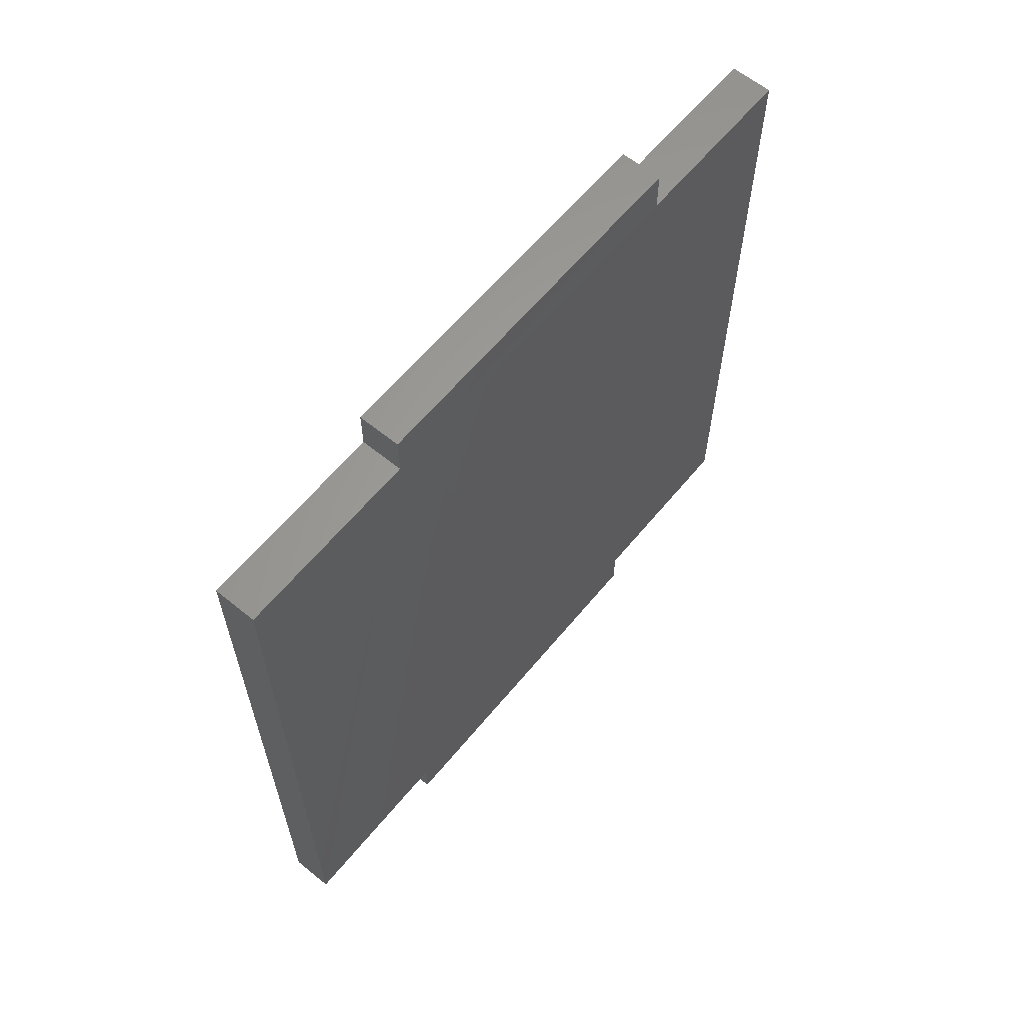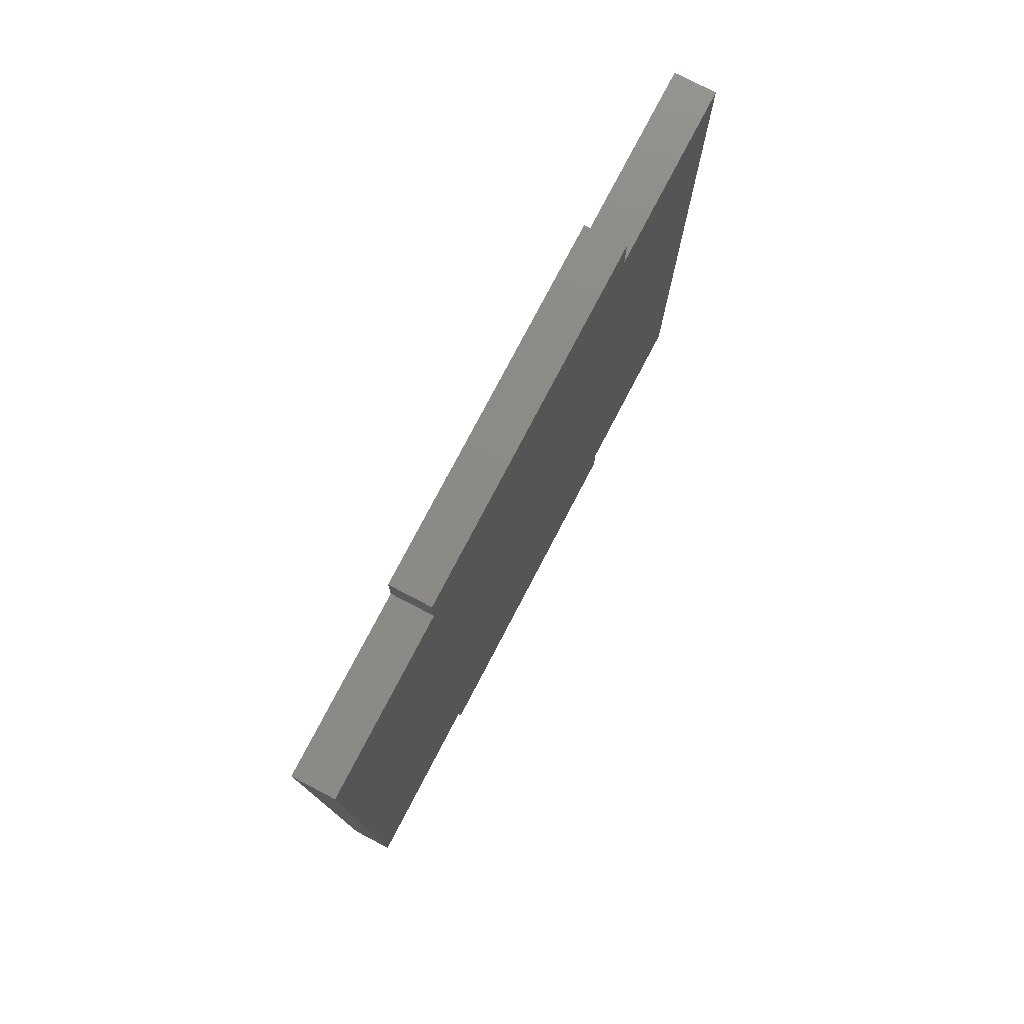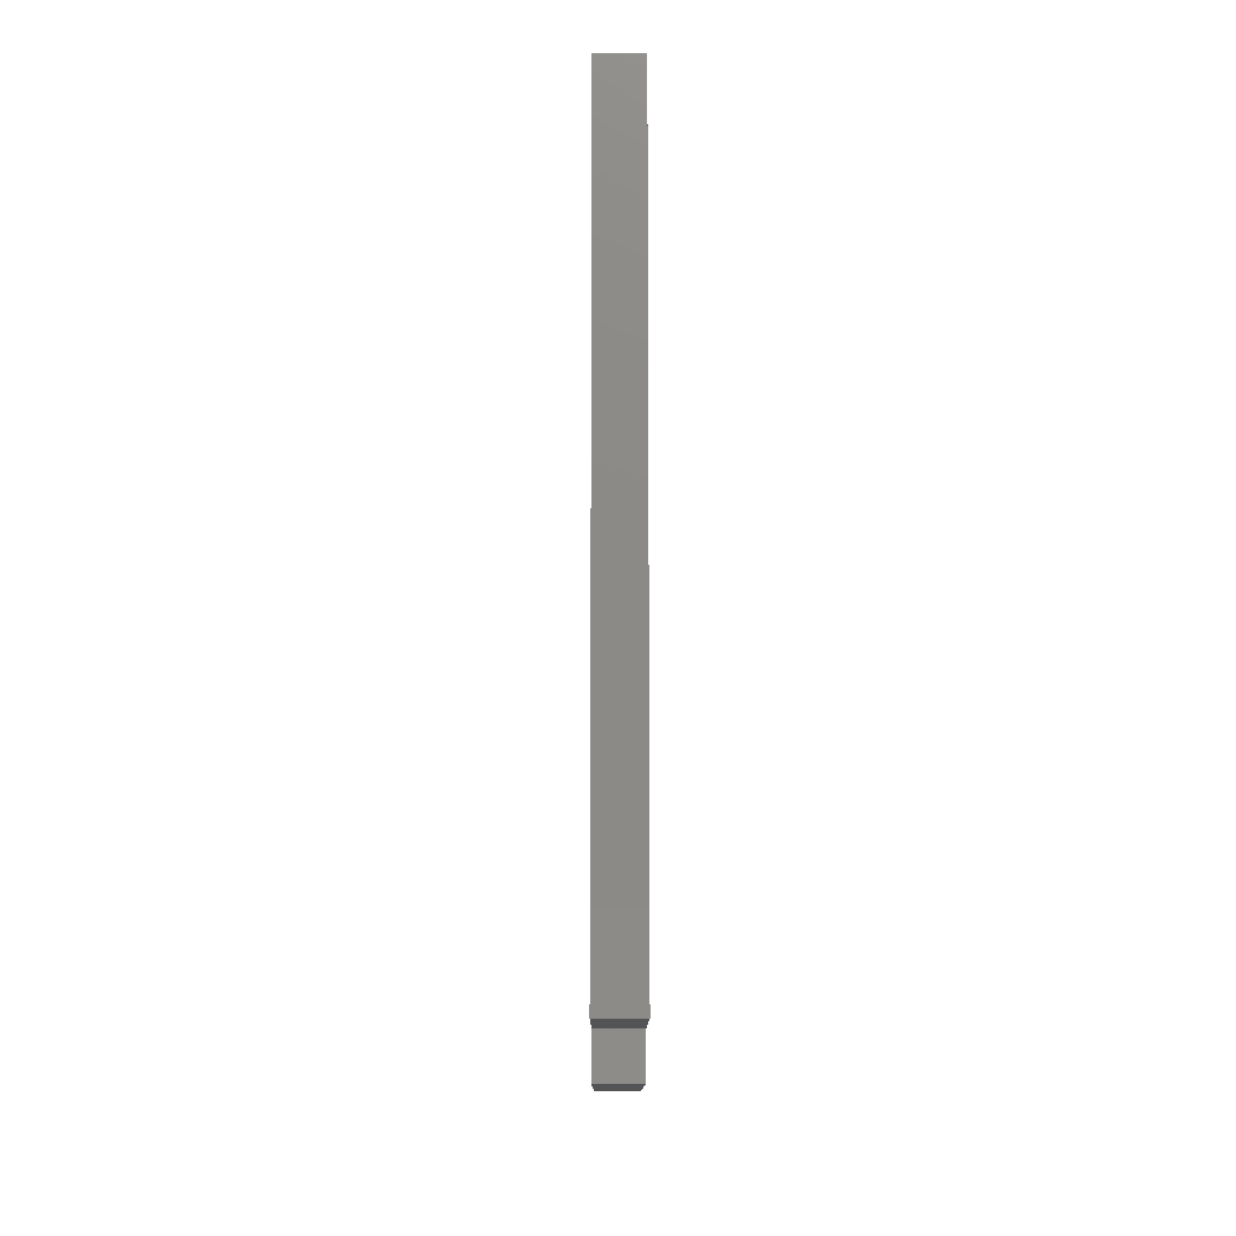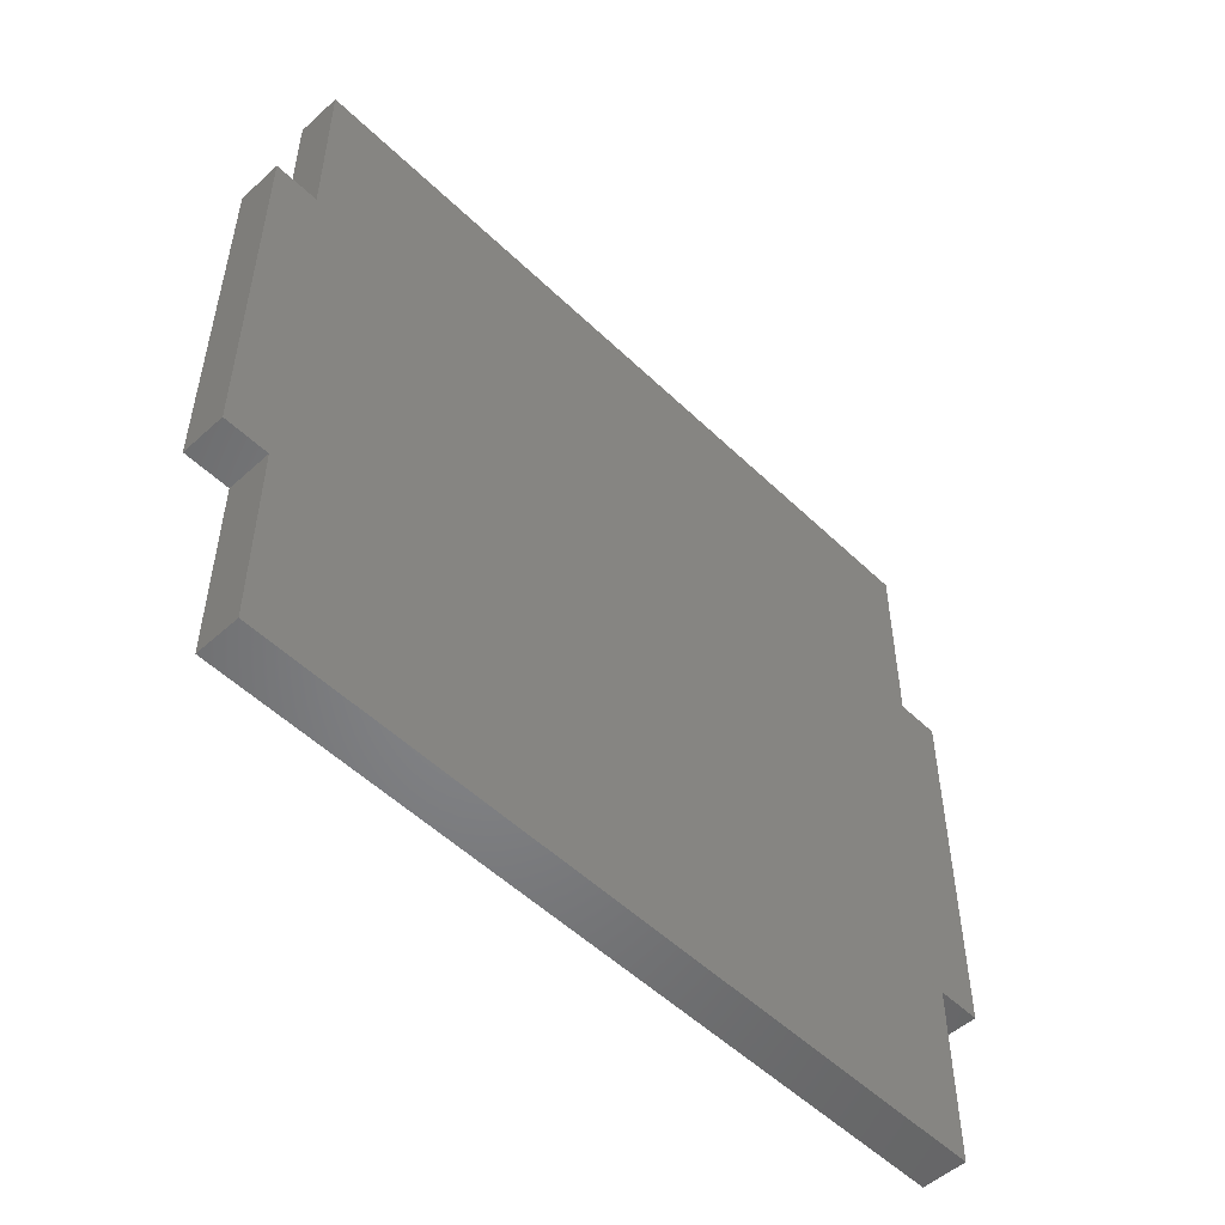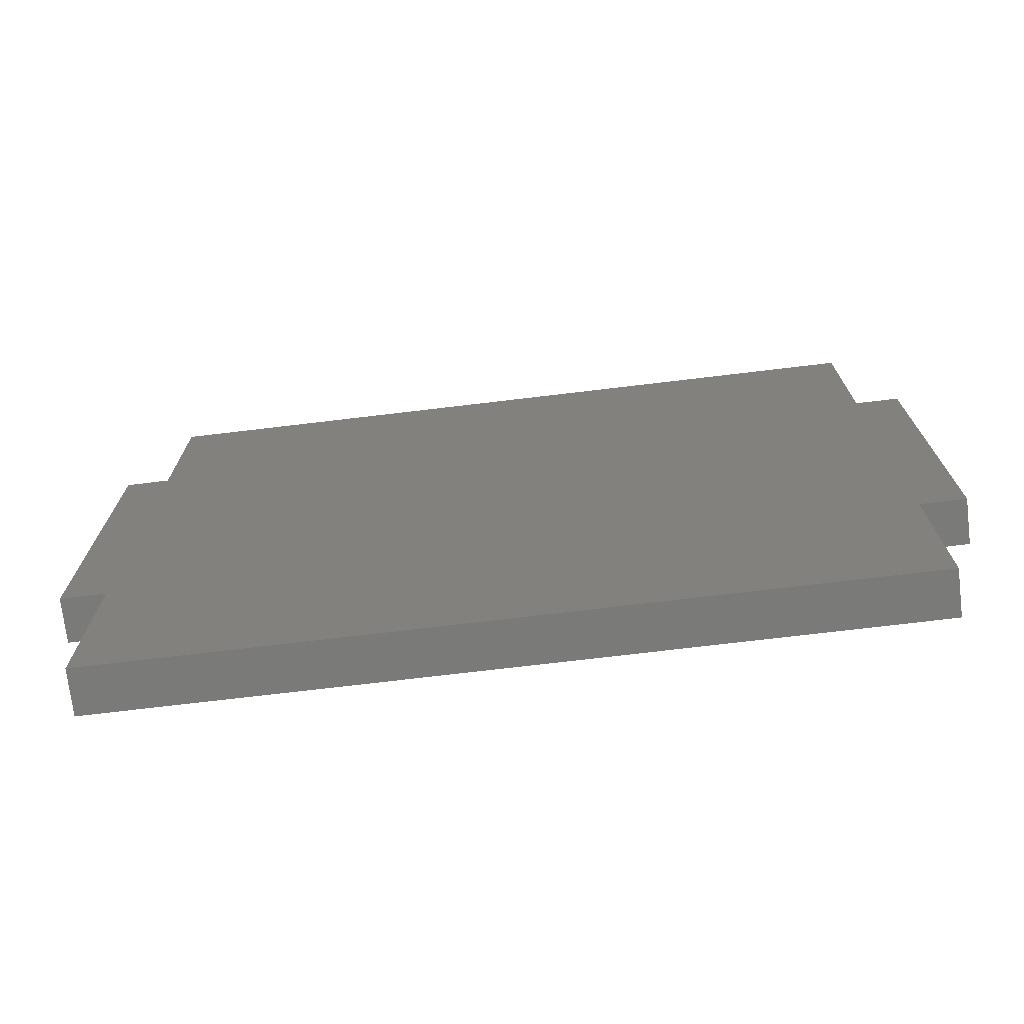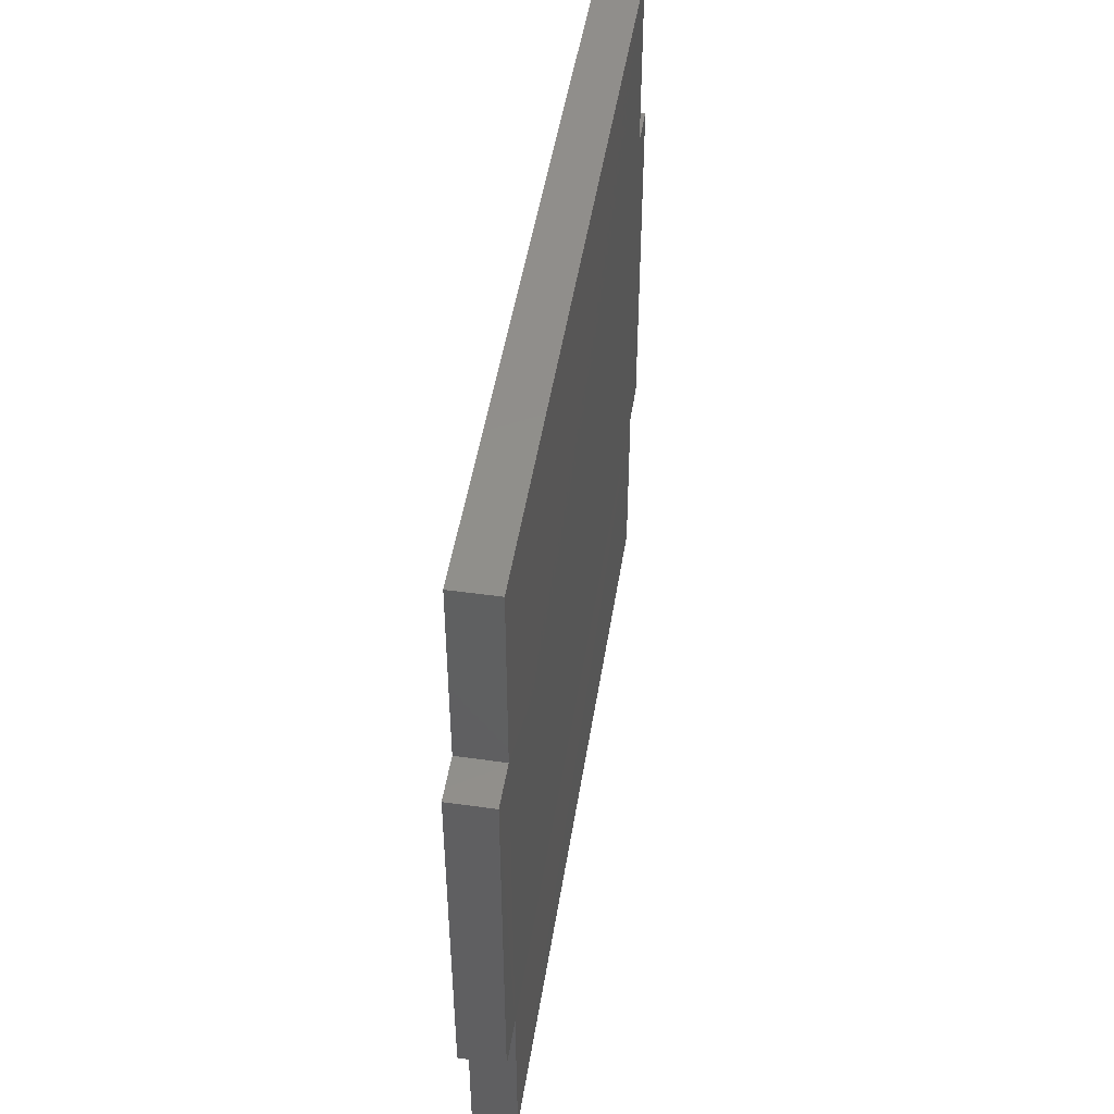
<metadata>
{"format":"stl","ext":"stl","renderer":"f3d","projection":"perspective","resolution":1024,"background":"white","views":[{"elev":62.1,"azim":-140.5,"up":"+Y"},{"elev":77.2,"azim":27.6,"up":"+Y"},{"elev":-12.0,"azim":-0.2,"up":"+Y"},{"elev":-52.4,"azim":-135.9,"up":"+Z"},{"elev":-73.0,"azim":-83.2,"up":"+Z"},{"elev":48.1,"azim":8.9,"up":"+Z"}]}
</metadata>
<code>
# stl→obj: 24 verts, 44 faces
v 0.0001645 0.3359 -0.1641
v -2.776e-17 -0.3359 0.1641
v -2.819e-17 0.3359 0.1719
v -3.73e-17 -0.3359 0.3359
v -3.73e-17 0.3359 0.3359
v 0 -0.3359 -0.1719
v 0 -0.375 -0.1719
v 2.057e-17 -0.375 0.1641
v 0 -0.3359 -0.3359
v 2.284e-33 0.3359 -0.3359
v 0.0389 -0.375 -0.1719
v 0.0389 -0.375 0.1641
v 0.03906 -0.3359 0.3359
v 0.03906 -0.3359 0.1641
v 0.0389 -0.3359 -0.1719
v 0.03906 -0.3359 -0.3359
v 0.03906 0.3359 -0.1641
v 0.03906 0.375 -0.1641
v 0.03906 0.375 0.1719
v 0.03906 0.3359 0.1719
v 0.03906 0.3359 0.3359
v 0.03906 0.3359 -0.3359
v 0.0001645 0.375 -0.1641
v 0.0001645 0.375 0.1719
f 1 2 3
f 3 2 4
f 3 4 5
f 6 7 1
f 1 7 8
f 1 8 2
f 6 1 9
f 9 1 10
f 7 11 8
f 8 11 12
f 13 4 14
f 14 4 2
f 15 6 16
f 16 6 9
f 14 15 17
f 14 17 18
f 14 18 19
f 14 19 20
f 14 20 21
f 14 21 13
f 15 16 17
f 17 16 22
f 14 2 12
f 12 2 8
f 11 15 12
f 12 15 14
f 6 15 7
f 7 15 11
f 18 23 19
f 19 23 24
f 22 10 17
f 17 10 1
f 20 3 21
f 21 3 5
f 3 20 24
f 24 20 19
f 23 1 24
f 24 1 3
f 17 1 18
f 18 1 23
f 21 5 13
f 13 5 4
f 16 9 22
f 22 9 10

</code>
